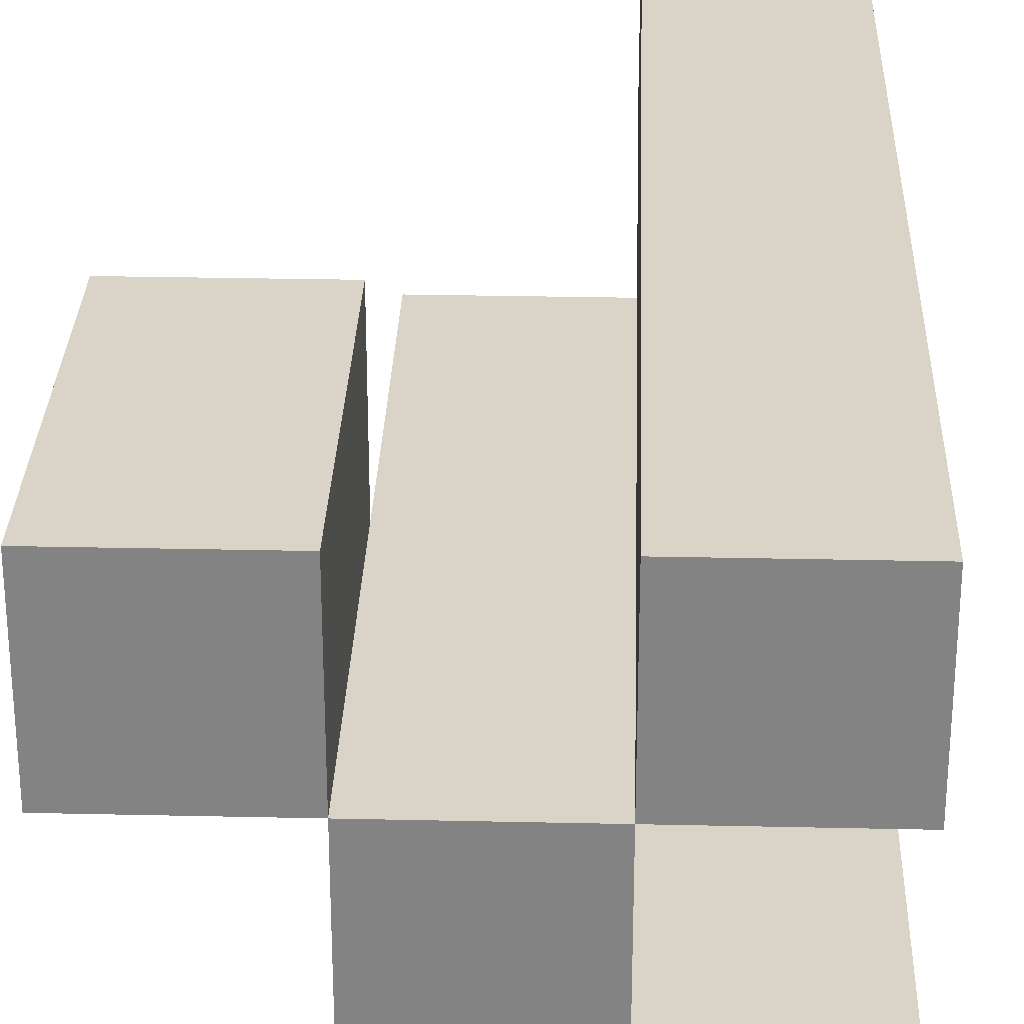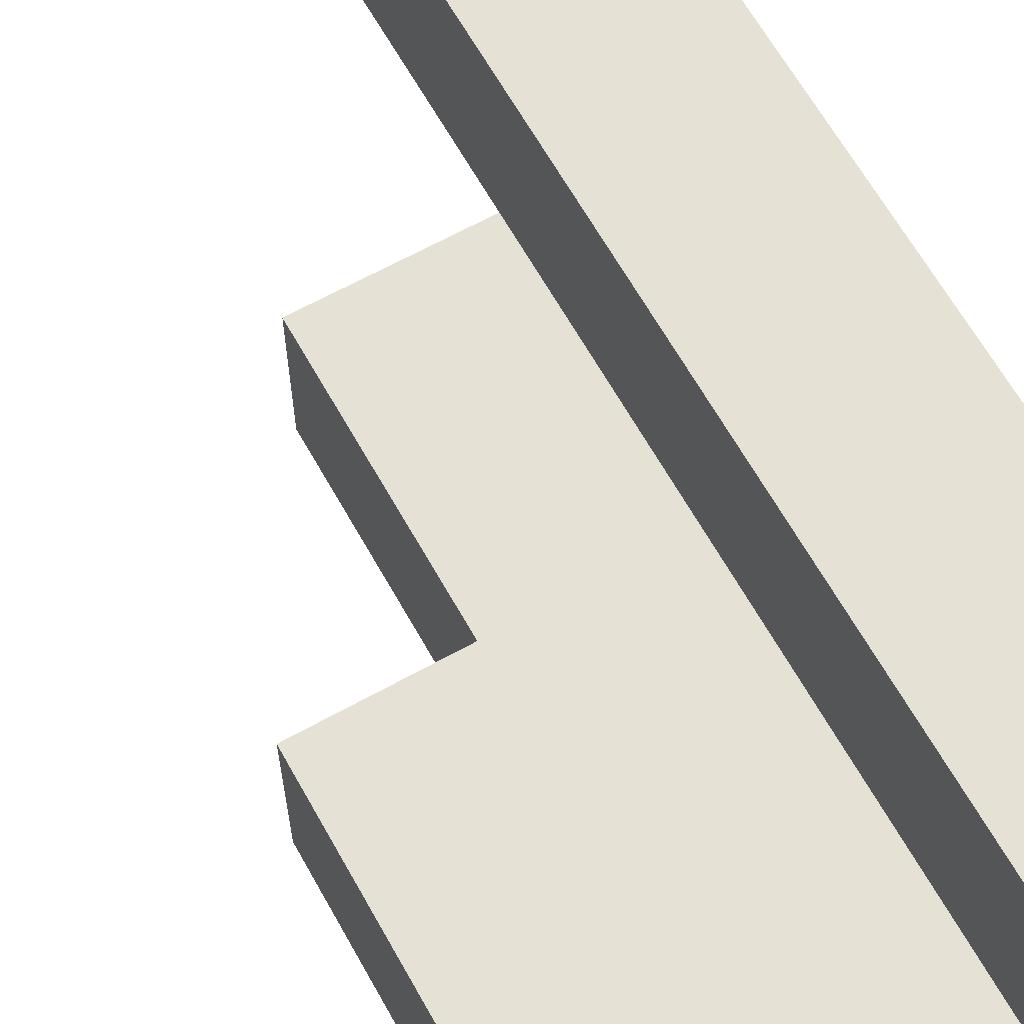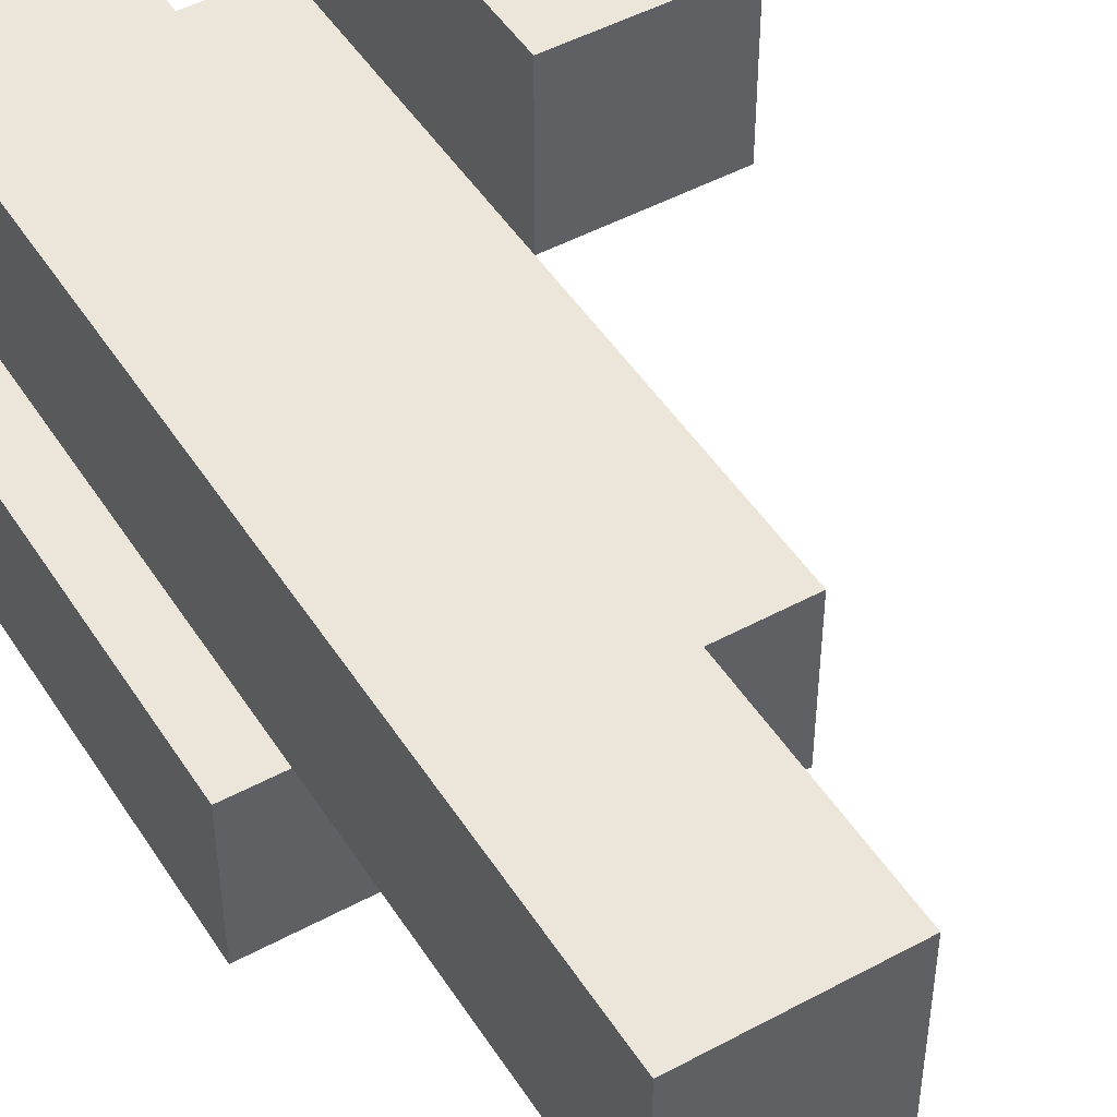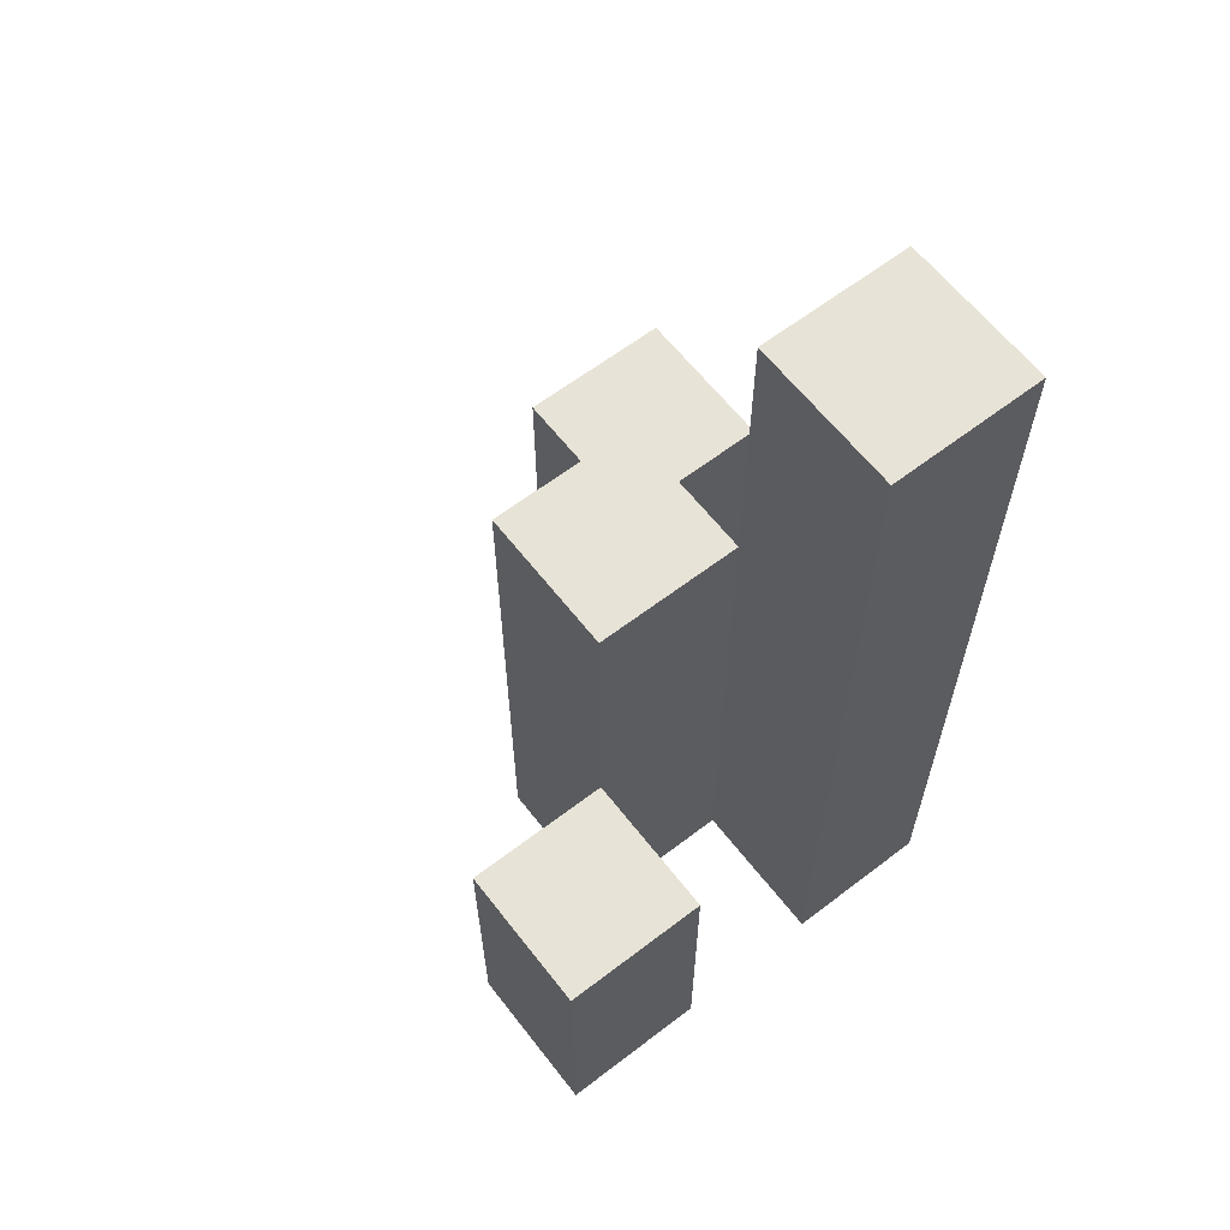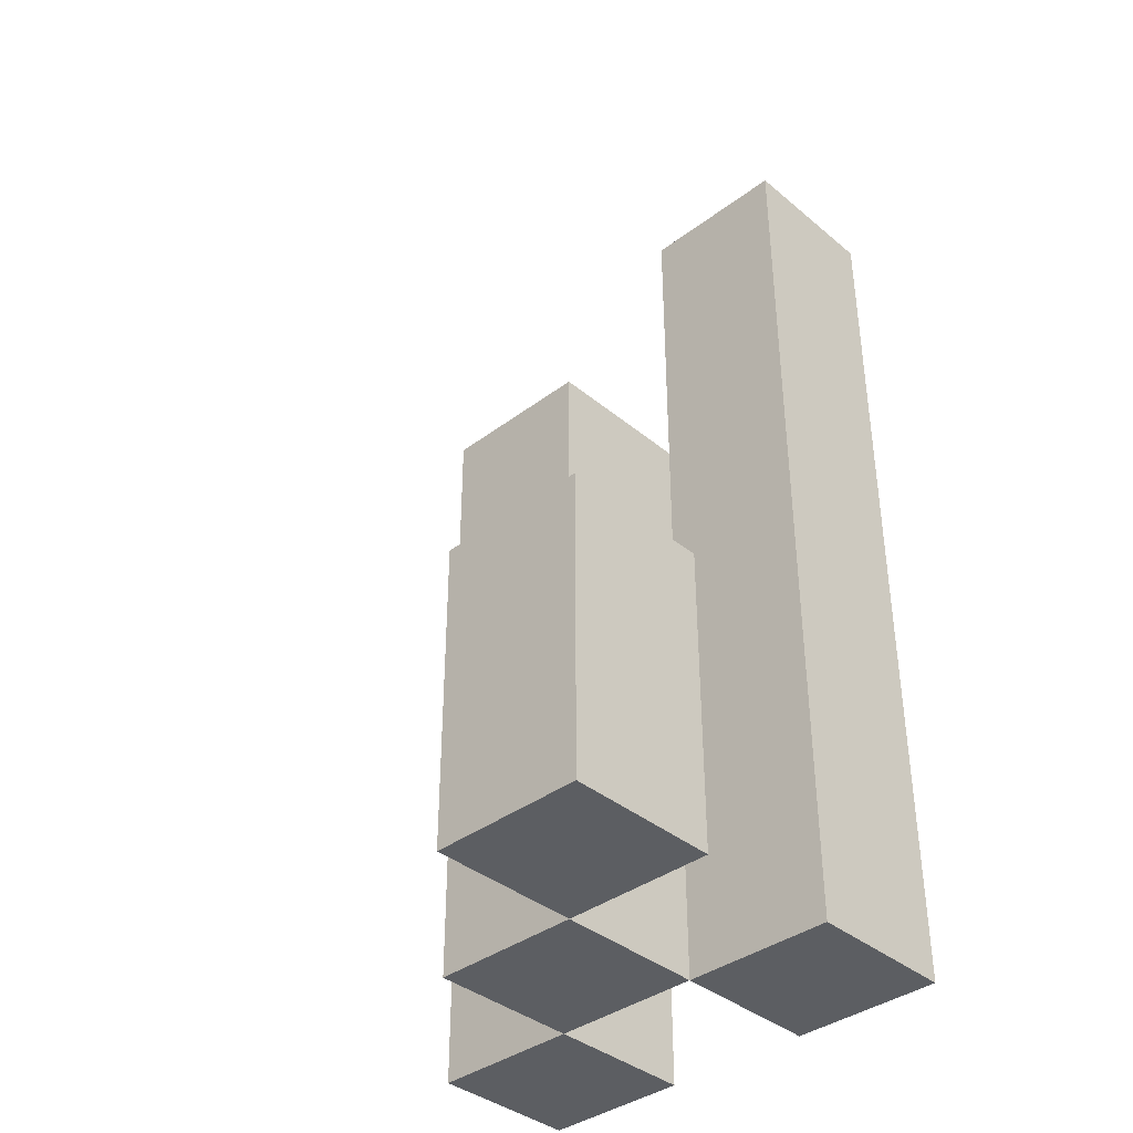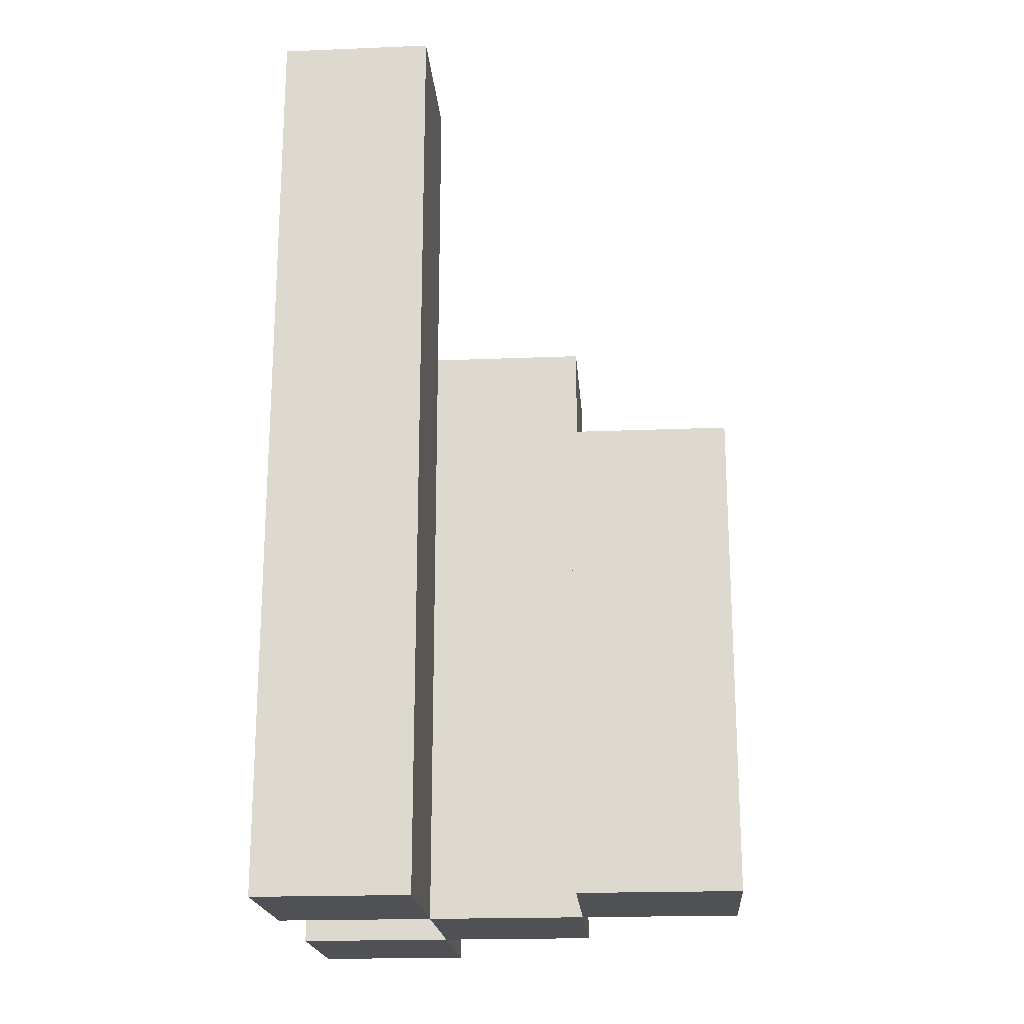
<metadata>
{"format":"obj","ext":"obj","renderer":"f3d","projection":"perspective","resolution":1024,"background":"white","views":[{"elev":28.8,"azim":1.9,"up":"+Z"},{"elev":64.7,"azim":-29.2,"up":"+Z"},{"elev":48.1,"azim":148.8,"up":"+Z"},{"elev":62.3,"azim":-37.8,"up":"+Y"},{"elev":-38.0,"azim":-46.3,"up":"+Y"},{"elev":-20.0,"azim":94.3,"up":"+Y"}]}
</metadata>
<code>
o
v -23 0.9 34.4
v -23.1 0.9 34.4
v -23.2 0.9 34.4
v -23.3 0.9 34.4
v -23.2 1 34.4
v -23.3 1 34.4
v -23.2 1.1 34.4
v -23.3 1.1 34.4
v -23 1.4 34.4
v -23.1 1.4 34.4
v -23 1.5 34.4
v -23.1 1.5 34.4
v -23.1 0.9 34.3
v -23.2 0.9 34.3
v -23.2 1 34.3
v -23.2 1.1 34.3
v -23.1 1.2 34.3
v -23.2 1.2 34.3
v -23.1 1.3 34.3
v -23.2 1.3 34.3
v -23 0.9 34.2
v -23.1 0.9 34.2
v -23 1.1 34.2
v -23.1 1.1 34.2
v -23 1.2 34.2
v -23.1 1.2 34.2
v -23 0.9 34.3
v -23.1 0.9 34.3
v -23.2 0.9 34.3
v -23.3 0.9 34.3
v -23.2 1 34.3
v -23.3 1 34.3
v -23.2 1.1 34.3
v -23.3 1.1 34.3
v -23.1 1.2 34.3
v -23.1 1.3 34.3
v -23 1.4 34.3
v -23.1 1.4 34.3
v -23 1.5 34.3
v -23.1 1.5 34.3
v -23.1 0.9 34.2
v -23.2 0.9 34.2
v -23.1 1.1 34.2
v -23.1 1.2 34.2
v -23.2 1.2 34.2
v -23.1 1.3 34.2
v -23.2 1.3 34.2
v -23 0.9 34.1
v -23.1 0.9 34.1
v -23 1.1 34.1
v -23.1 1.1 34.1
v -23 1.2 34.1
v -23.1 1.2 34.1
v -23 0.9 34.4
v -23 1.4 34.4
v -23 1.5 34.4
v -23 0.9 34.3
v -23 1.4 34.3
v -23 1.5 34.3
v -23 0.9 34.2
v -23 1.1 34.2
v -23 1.2 34.2
v -23 0.9 34.1
v -23 1.1 34.1
v -23 1.2 34.1
v -23.1 0.9 34.3
v -23.1 1.2 34.3
v -23.1 1.3 34.3
v -23.1 0.9 34.2
v -23.1 1.1 34.2
v -23.1 1.2 34.2
v -23.1 1.3 34.2
v -23.2 0.9 34.4
v -23.2 1 34.4
v -23.2 1.1 34.4
v -23.2 0.9 34.3
v -23.2 1 34.3
v -23.2 1.1 34.3
v -23.1 0.9 34.4
v -23.1 1.4 34.4
v -23.1 1.5 34.4
v -23.1 0.9 34.3
v -23.1 1.2 34.3
v -23.1 1.3 34.3
v -23.1 1.4 34.3
v -23.1 1.5 34.3
v -23.1 0.9 34.2
v -23.1 1.1 34.2
v -23.1 1.2 34.2
v -23.1 0.9 34.1
v -23.1 1.1 34.1
v -23.1 1.2 34.1
v -23.2 0.9 34.3
v -23.2 1 34.3
v -23.2 1.1 34.3
v -23.2 1.2 34.3
v -23.2 1.3 34.3
v -23.2 0.9 34.2
v -23.2 1.2 34.2
v -23.2 1.3 34.2
v -23.3 0.9 34.4
v -23.3 1 34.4
v -23.3 1.1 34.4
v -23.3 0.9 34.3
v -23.3 1 34.3
v -23.3 1.1 34.3
v -23 0.9 34.4
v -23 0.9 34.3
v -23 0.9 34.2
v -23 0.9 34.1
v -23.1 0.9 34.4
v -23.1 0.9 34.3
v -23.1 0.9 34.2
v -23.1 0.9 34.1
v -23.2 0.9 34.4
v -23.2 0.9 34.3
v -23.2 0.9 34.2
v -23.3 0.9 34.4
v -23.3 0.9 34.3
v -23.2 1.1 34.4
v -23.2 1.1 34.3
v -23.3 1.1 34.4
v -23.3 1.1 34.3
v -23 1.2 34.2
v -23 1.2 34.1
v -23.1 1.2 34.2
v -23.1 1.2 34.1
v -23.1 1.3 34.3
v -23.1 1.3 34.2
v -23.2 1.3 34.3
v -23.2 1.3 34.2
v -23 1.5 34.4
v -23 1.5 34.3
v -23.1 1.5 34.4
v -23.1 1.5 34.3
f 5 4 3
f 6 4 5
f 7 6 5
f 8 6 7
f 9 2 1
f 10 2 9
f 11 10 9
f 12 10 11
f 15 14 13
f 16 15 13
f 17 16 13
f 18 16 17
f 19 18 17
f 20 18 19
f 23 22 21
f 24 22 23
f 25 24 23
f 26 24 25
f 29 30 31
f 31 30 32
f 31 32 33
f 33 32 34
f 27 28 35
f 27 35 36
f 27 36 37
f 37 36 38
f 37 38 39
f 39 38 40
f 41 42 43
f 43 42 44
f 44 42 45
f 44 45 46
f 46 45 47
f 48 49 50
f 50 49 51
f 50 51 52
f 52 51 53
f 57 55 54
f 58 56 55
f 58 55 57
f 59 56 58
f 63 61 60
f 64 62 61
f 64 61 63
f 65 62 64
f 69 67 66
f 70 67 69
f 71 68 67
f 71 67 70
f 72 68 71
f 76 74 73
f 77 75 74
f 77 74 76
f 78 75 77
f 79 80 82
f 82 80 83
f 83 80 84
f 80 81 85
f 84 80 85
f 85 81 86
f 87 88 90
f 88 89 91
f 90 88 91
f 91 89 92
f 93 94 98
f 94 95 98
f 95 96 98
f 96 97 99
f 98 96 99
f 99 97 100
f 101 102 104
f 102 103 105
f 104 102 105
f 105 103 106
f 111 108 107
f 112 108 111
f 113 110 109
f 114 110 113
f 116 113 112
f 117 113 116
f 118 116 115
f 119 116 118
f 120 121 122
f 122 121 123
f 124 125 126
f 126 125 127
f 128 129 130
f 130 129 131
f 132 133 134
f 134 133 135

</code>
